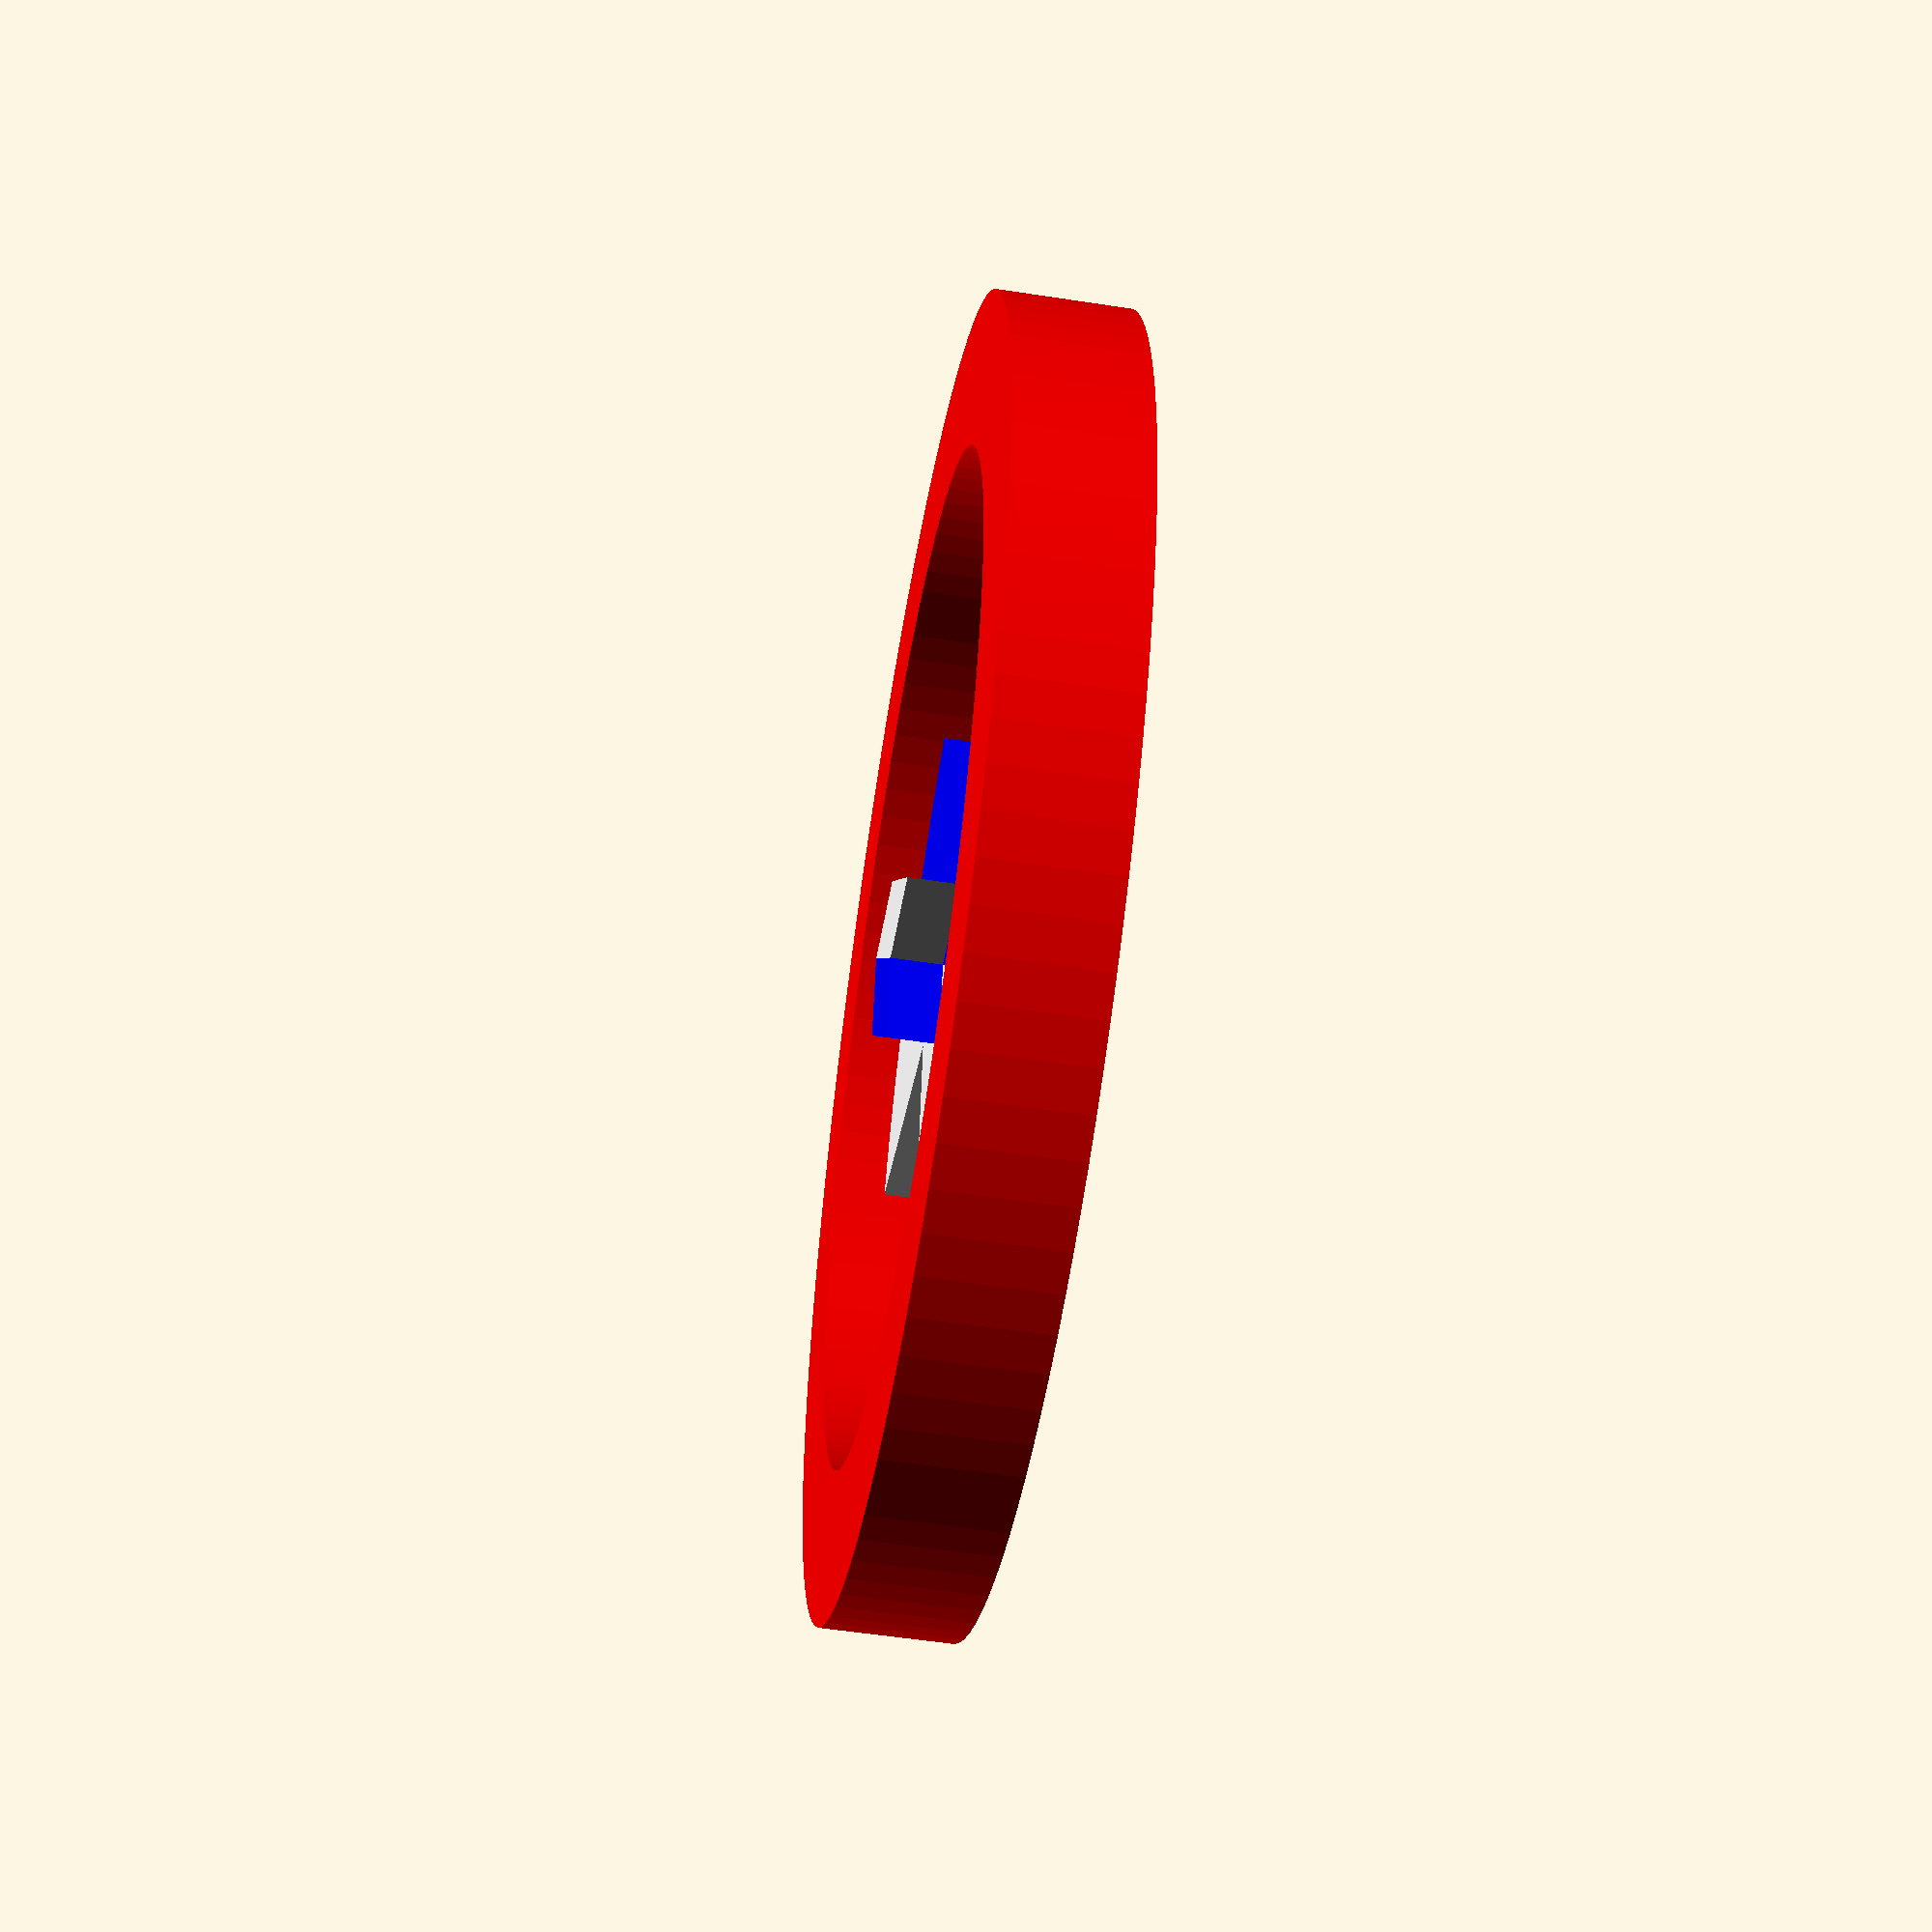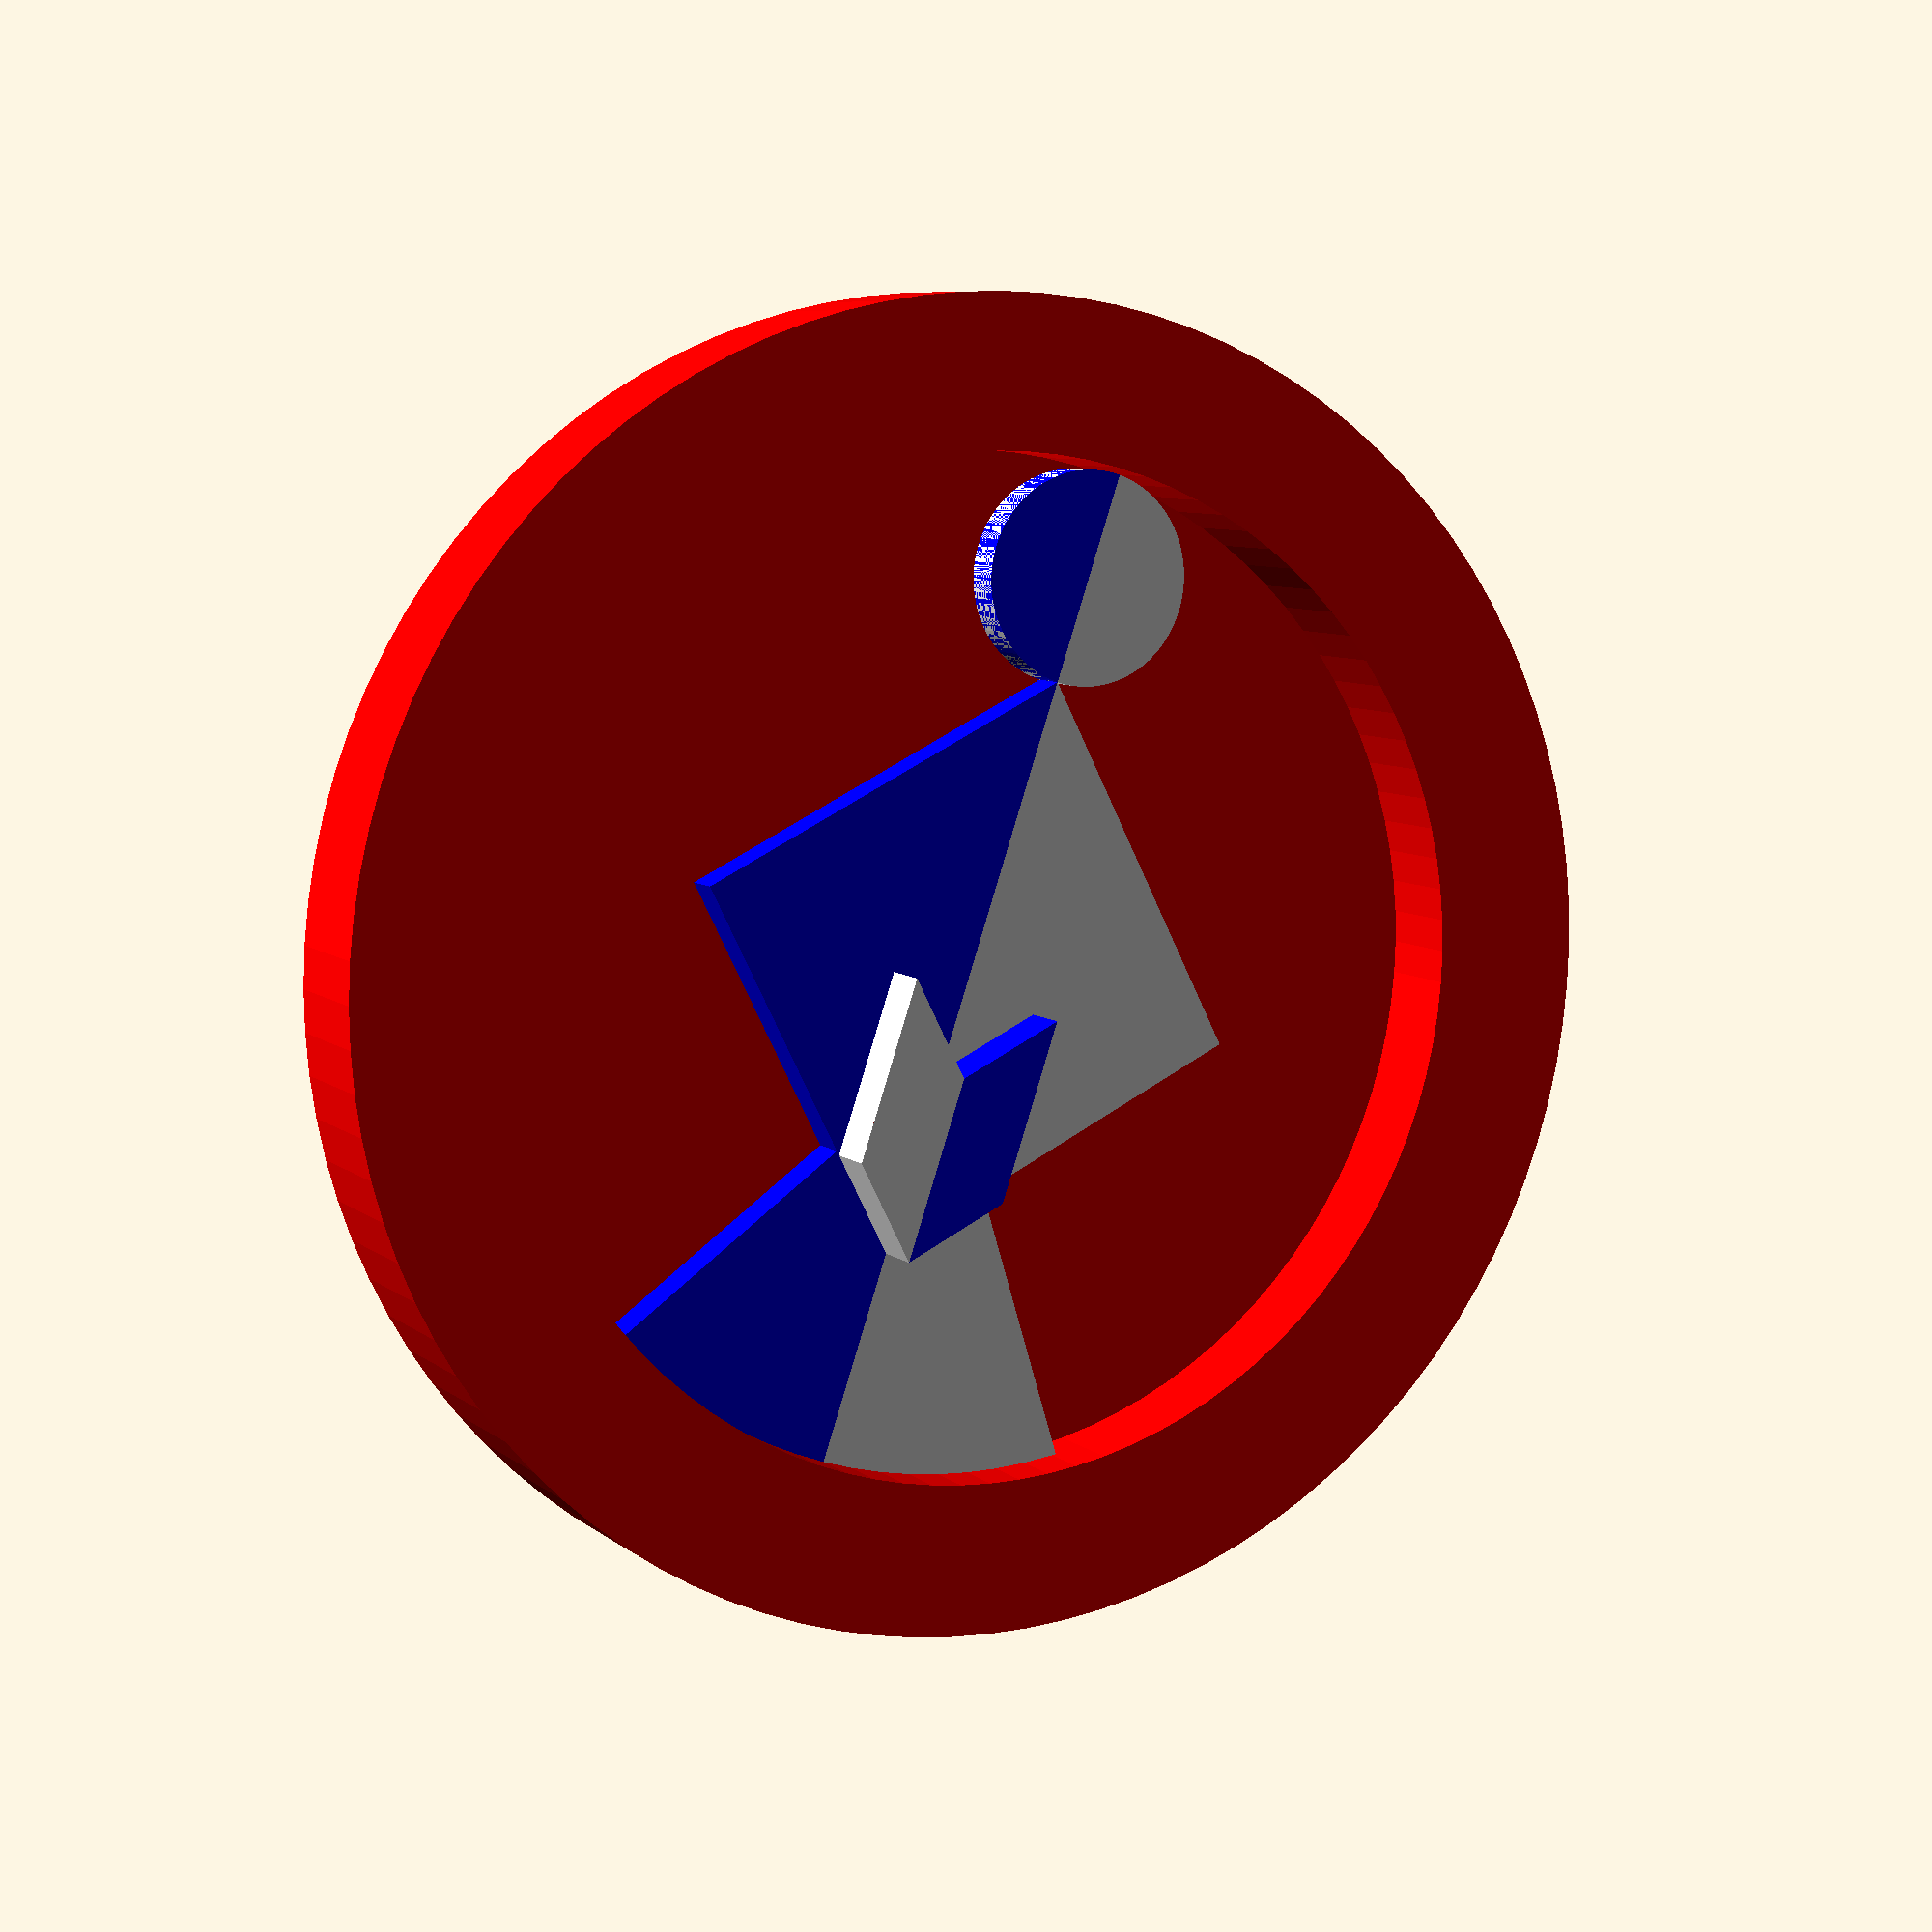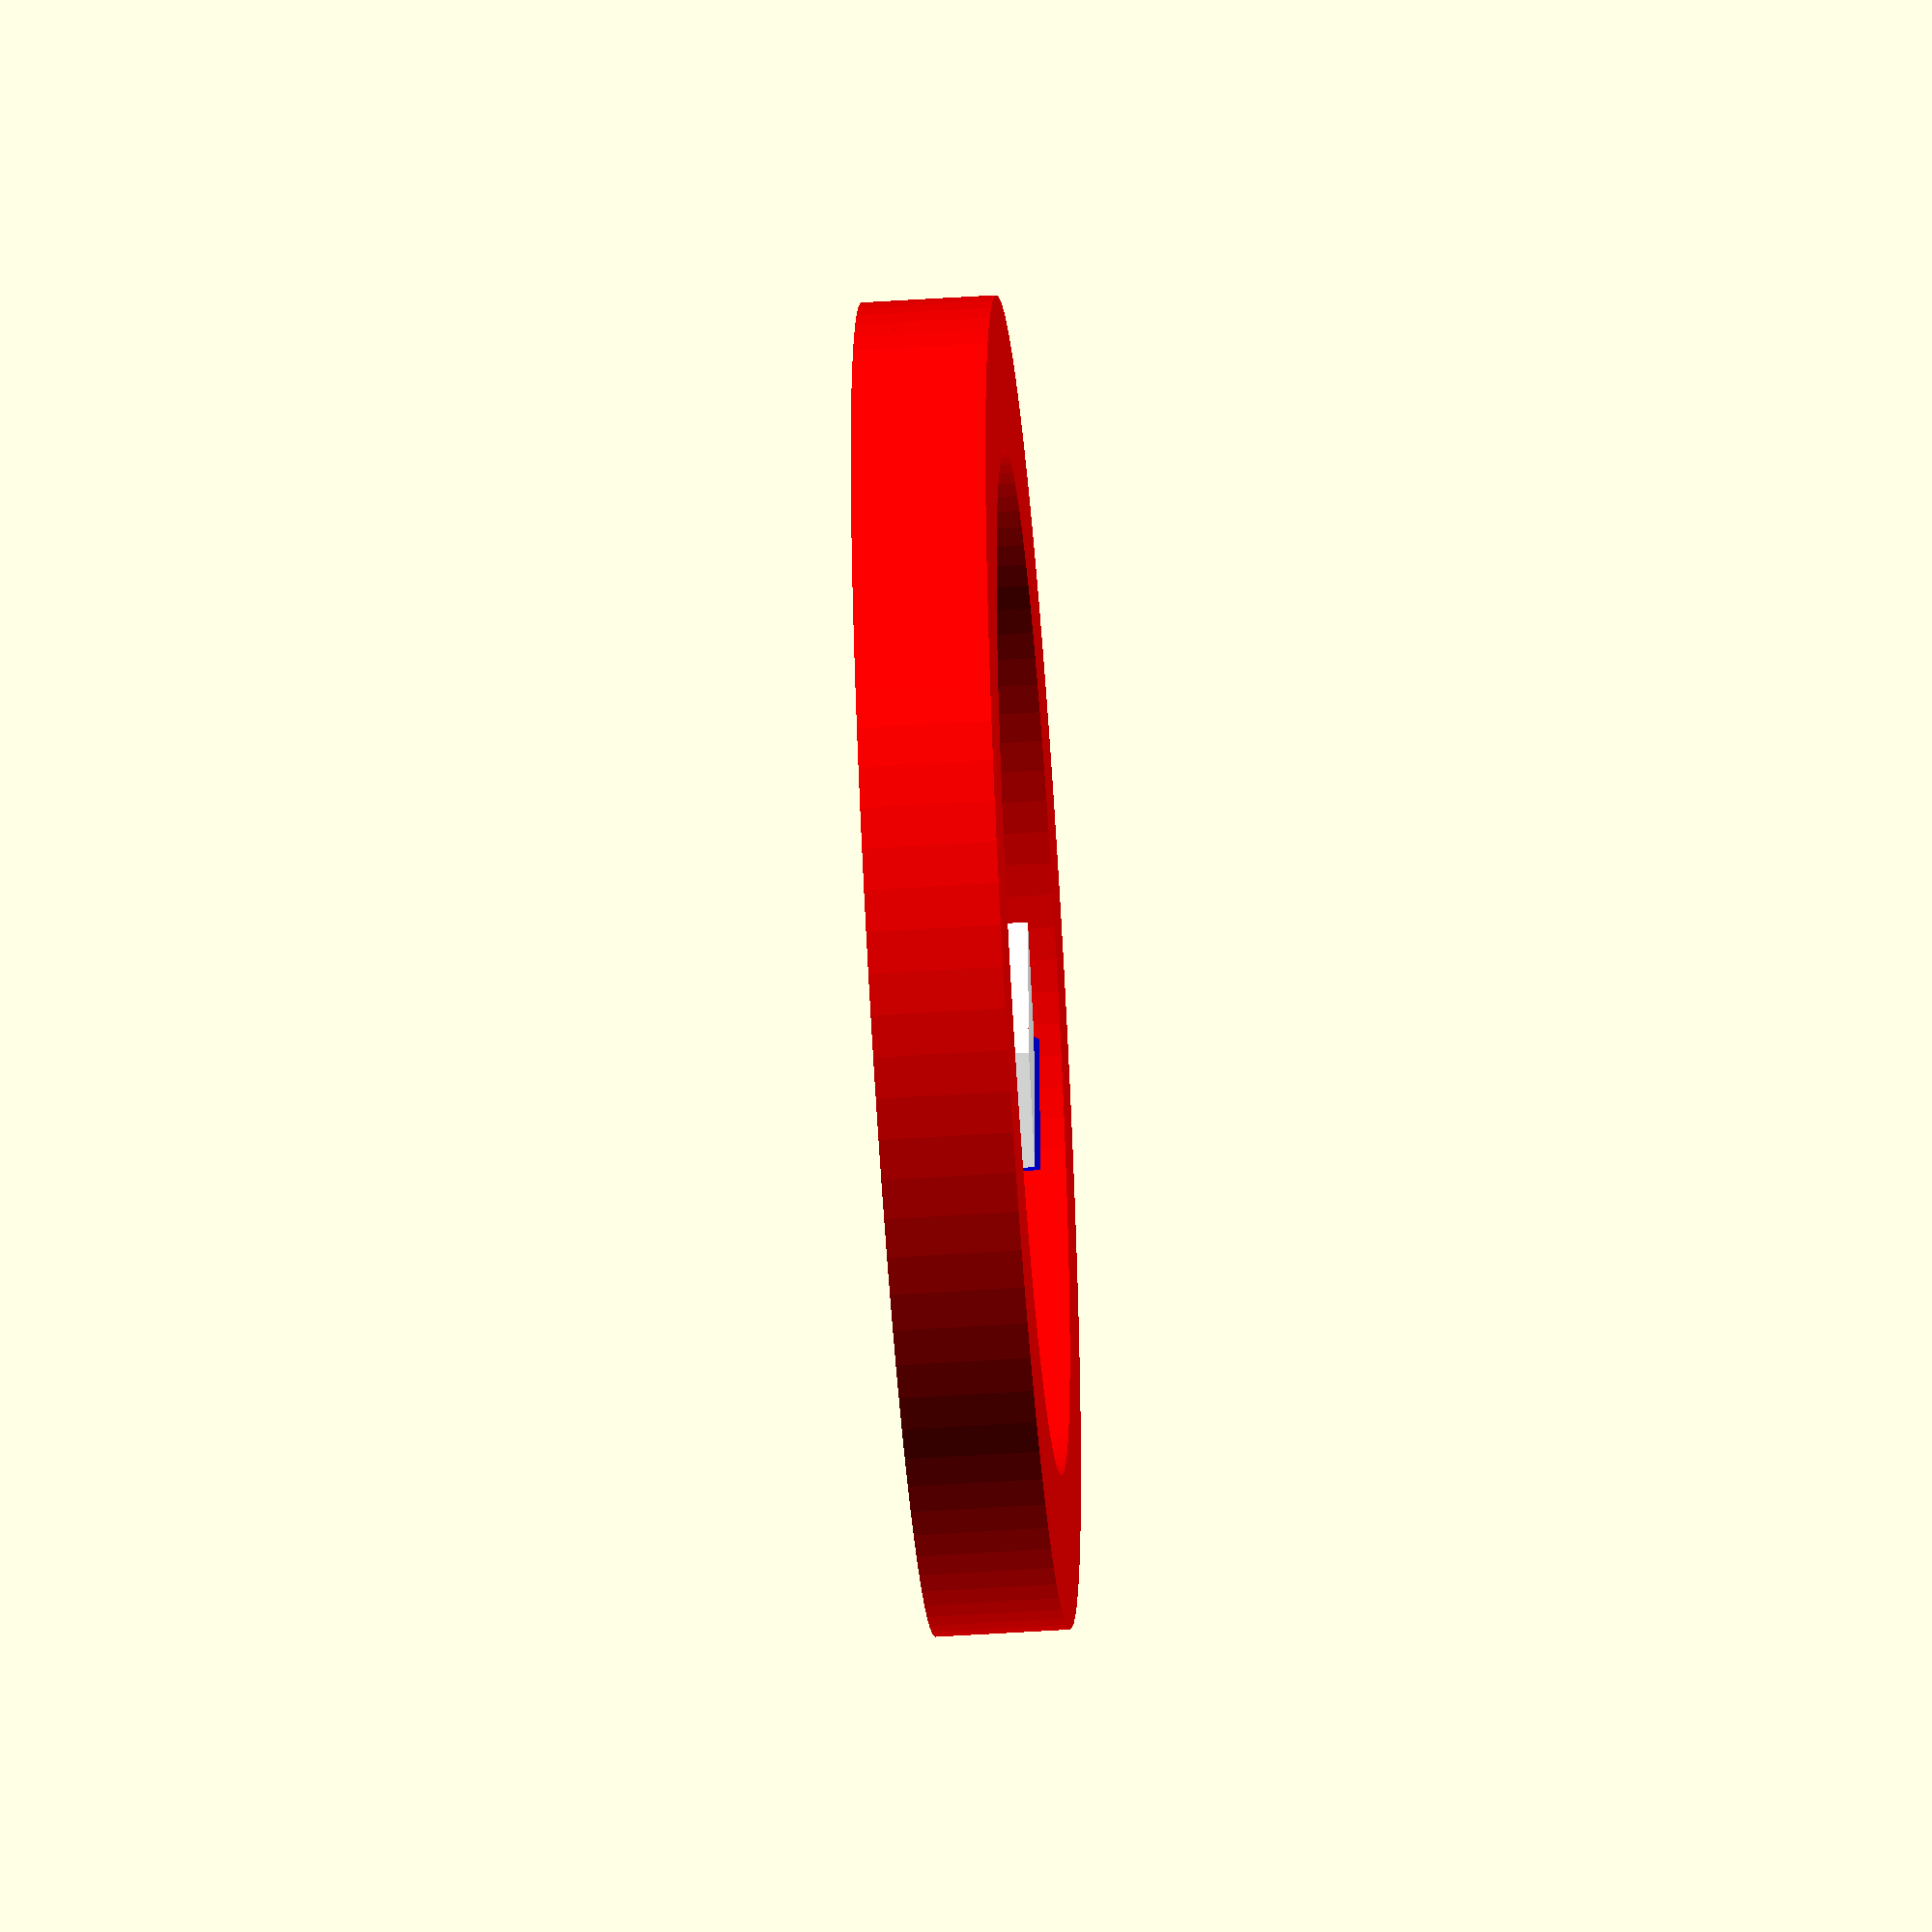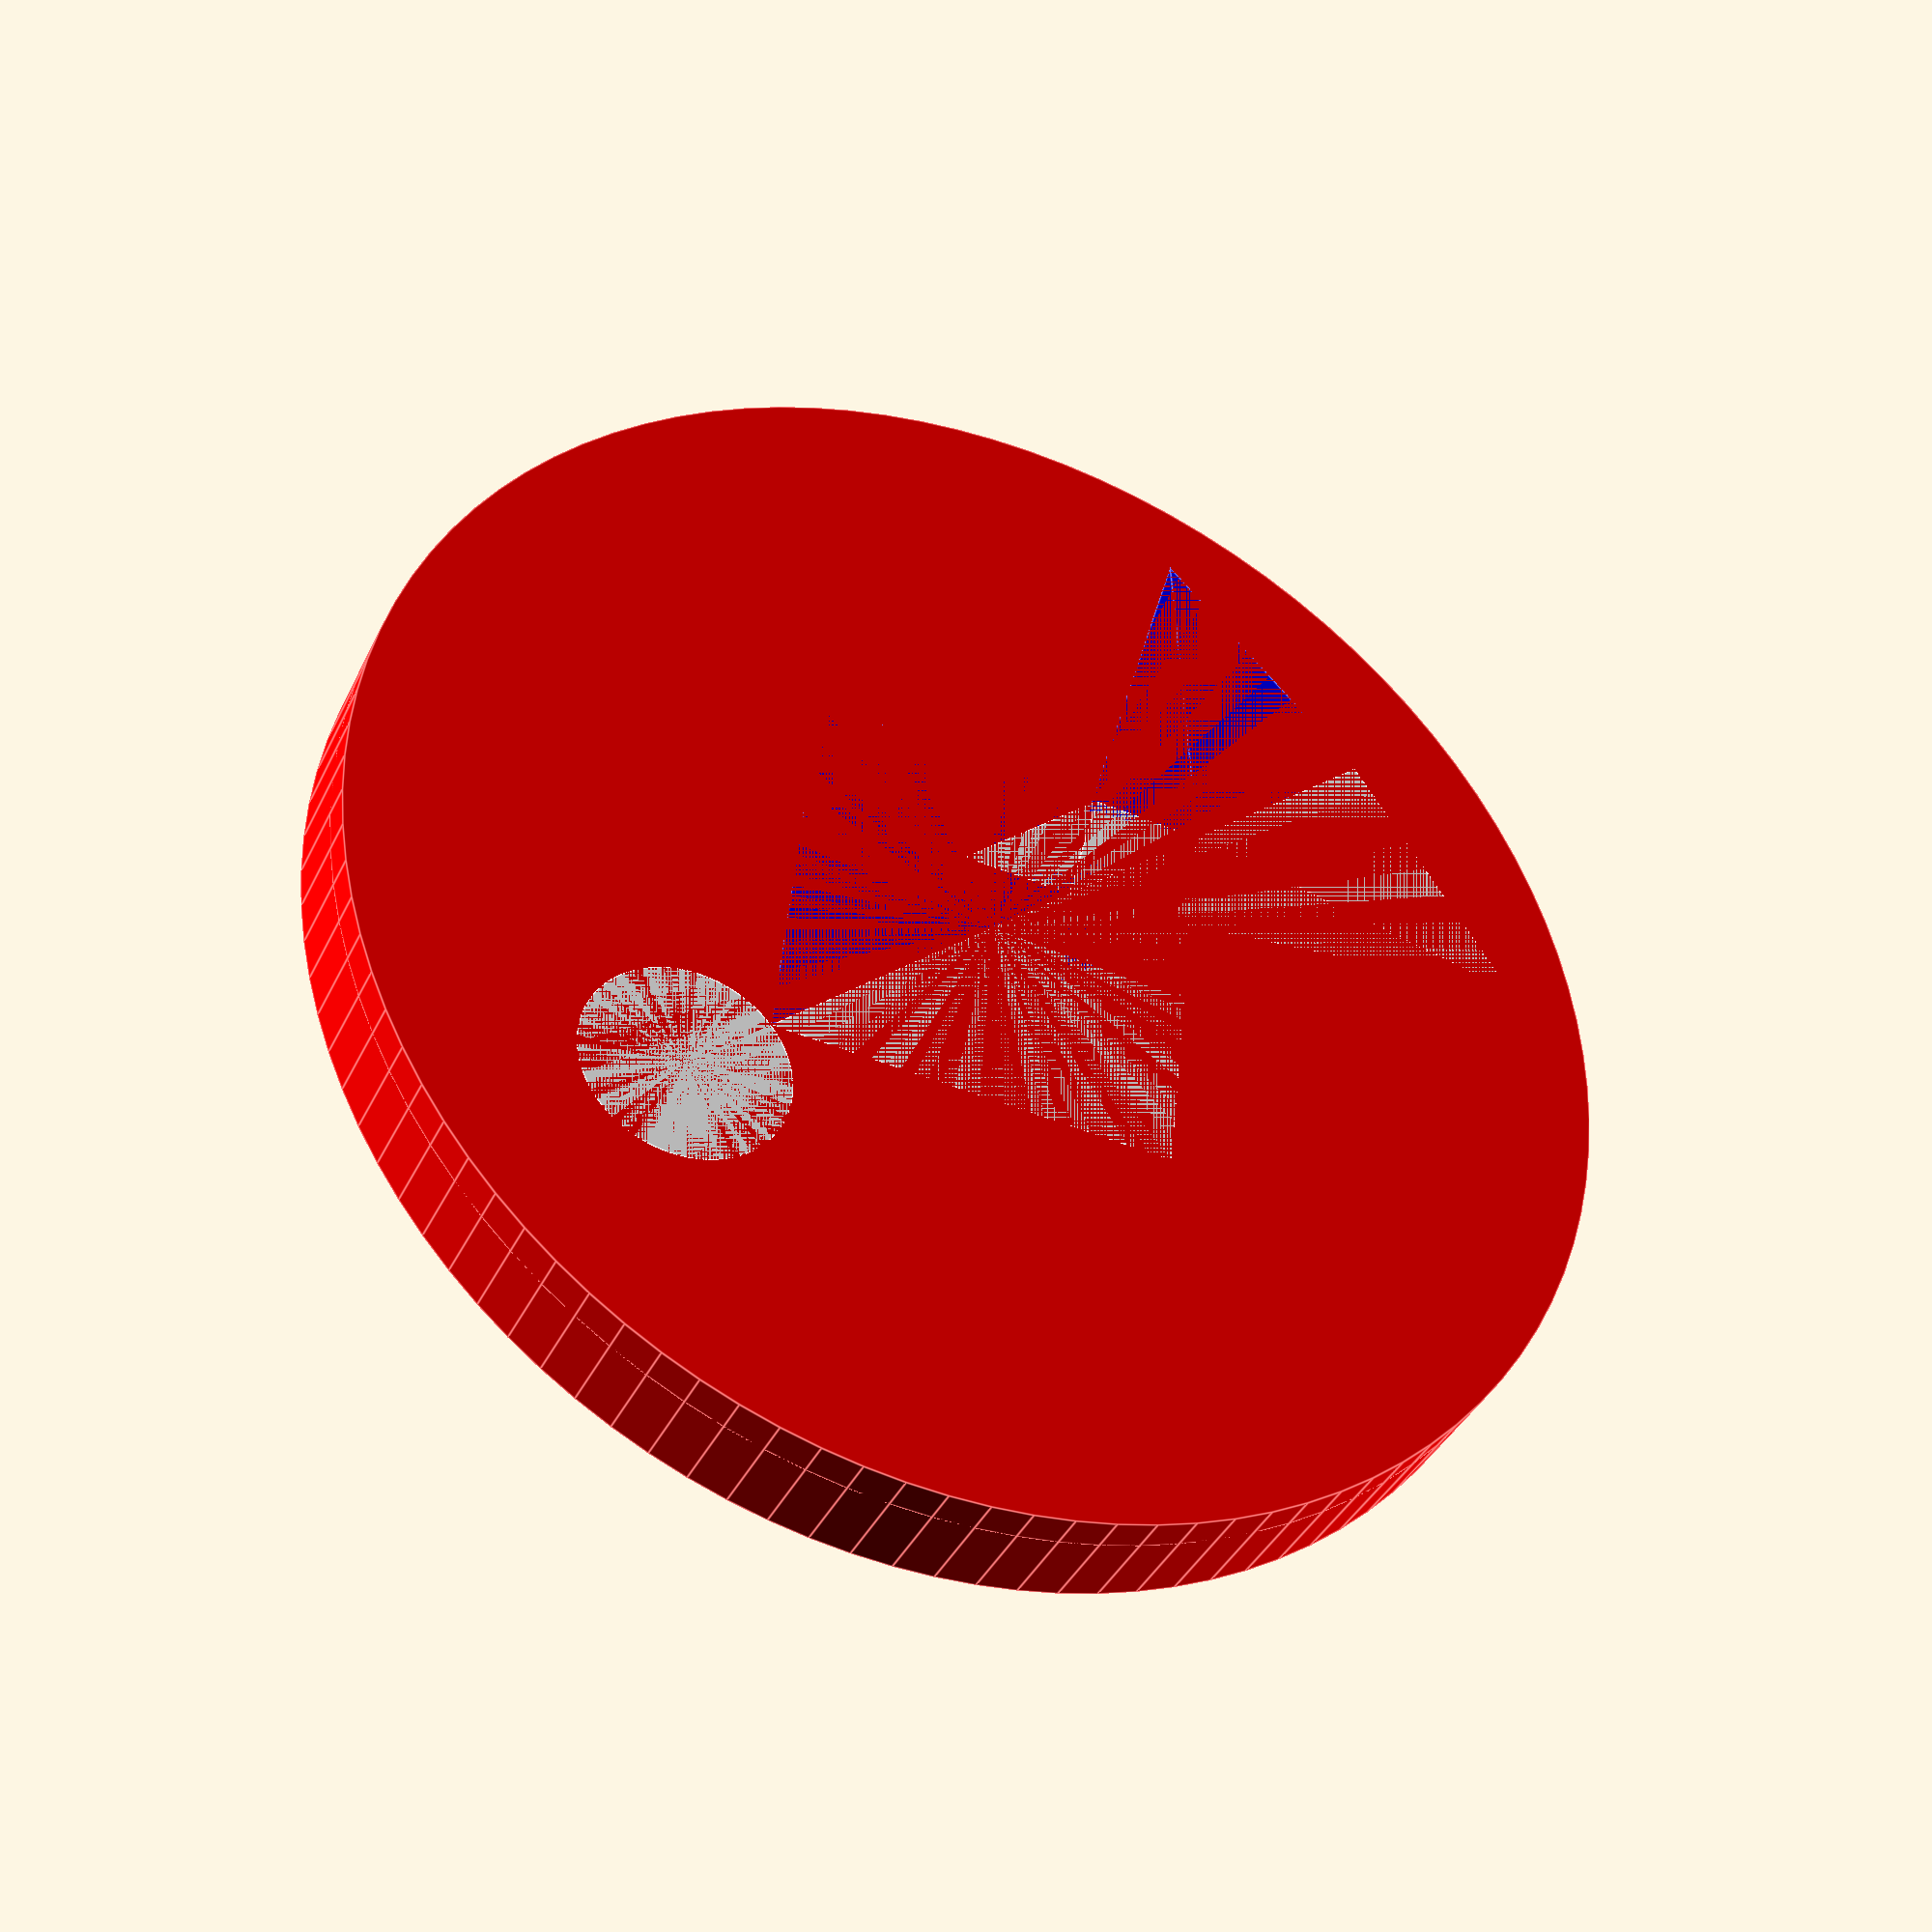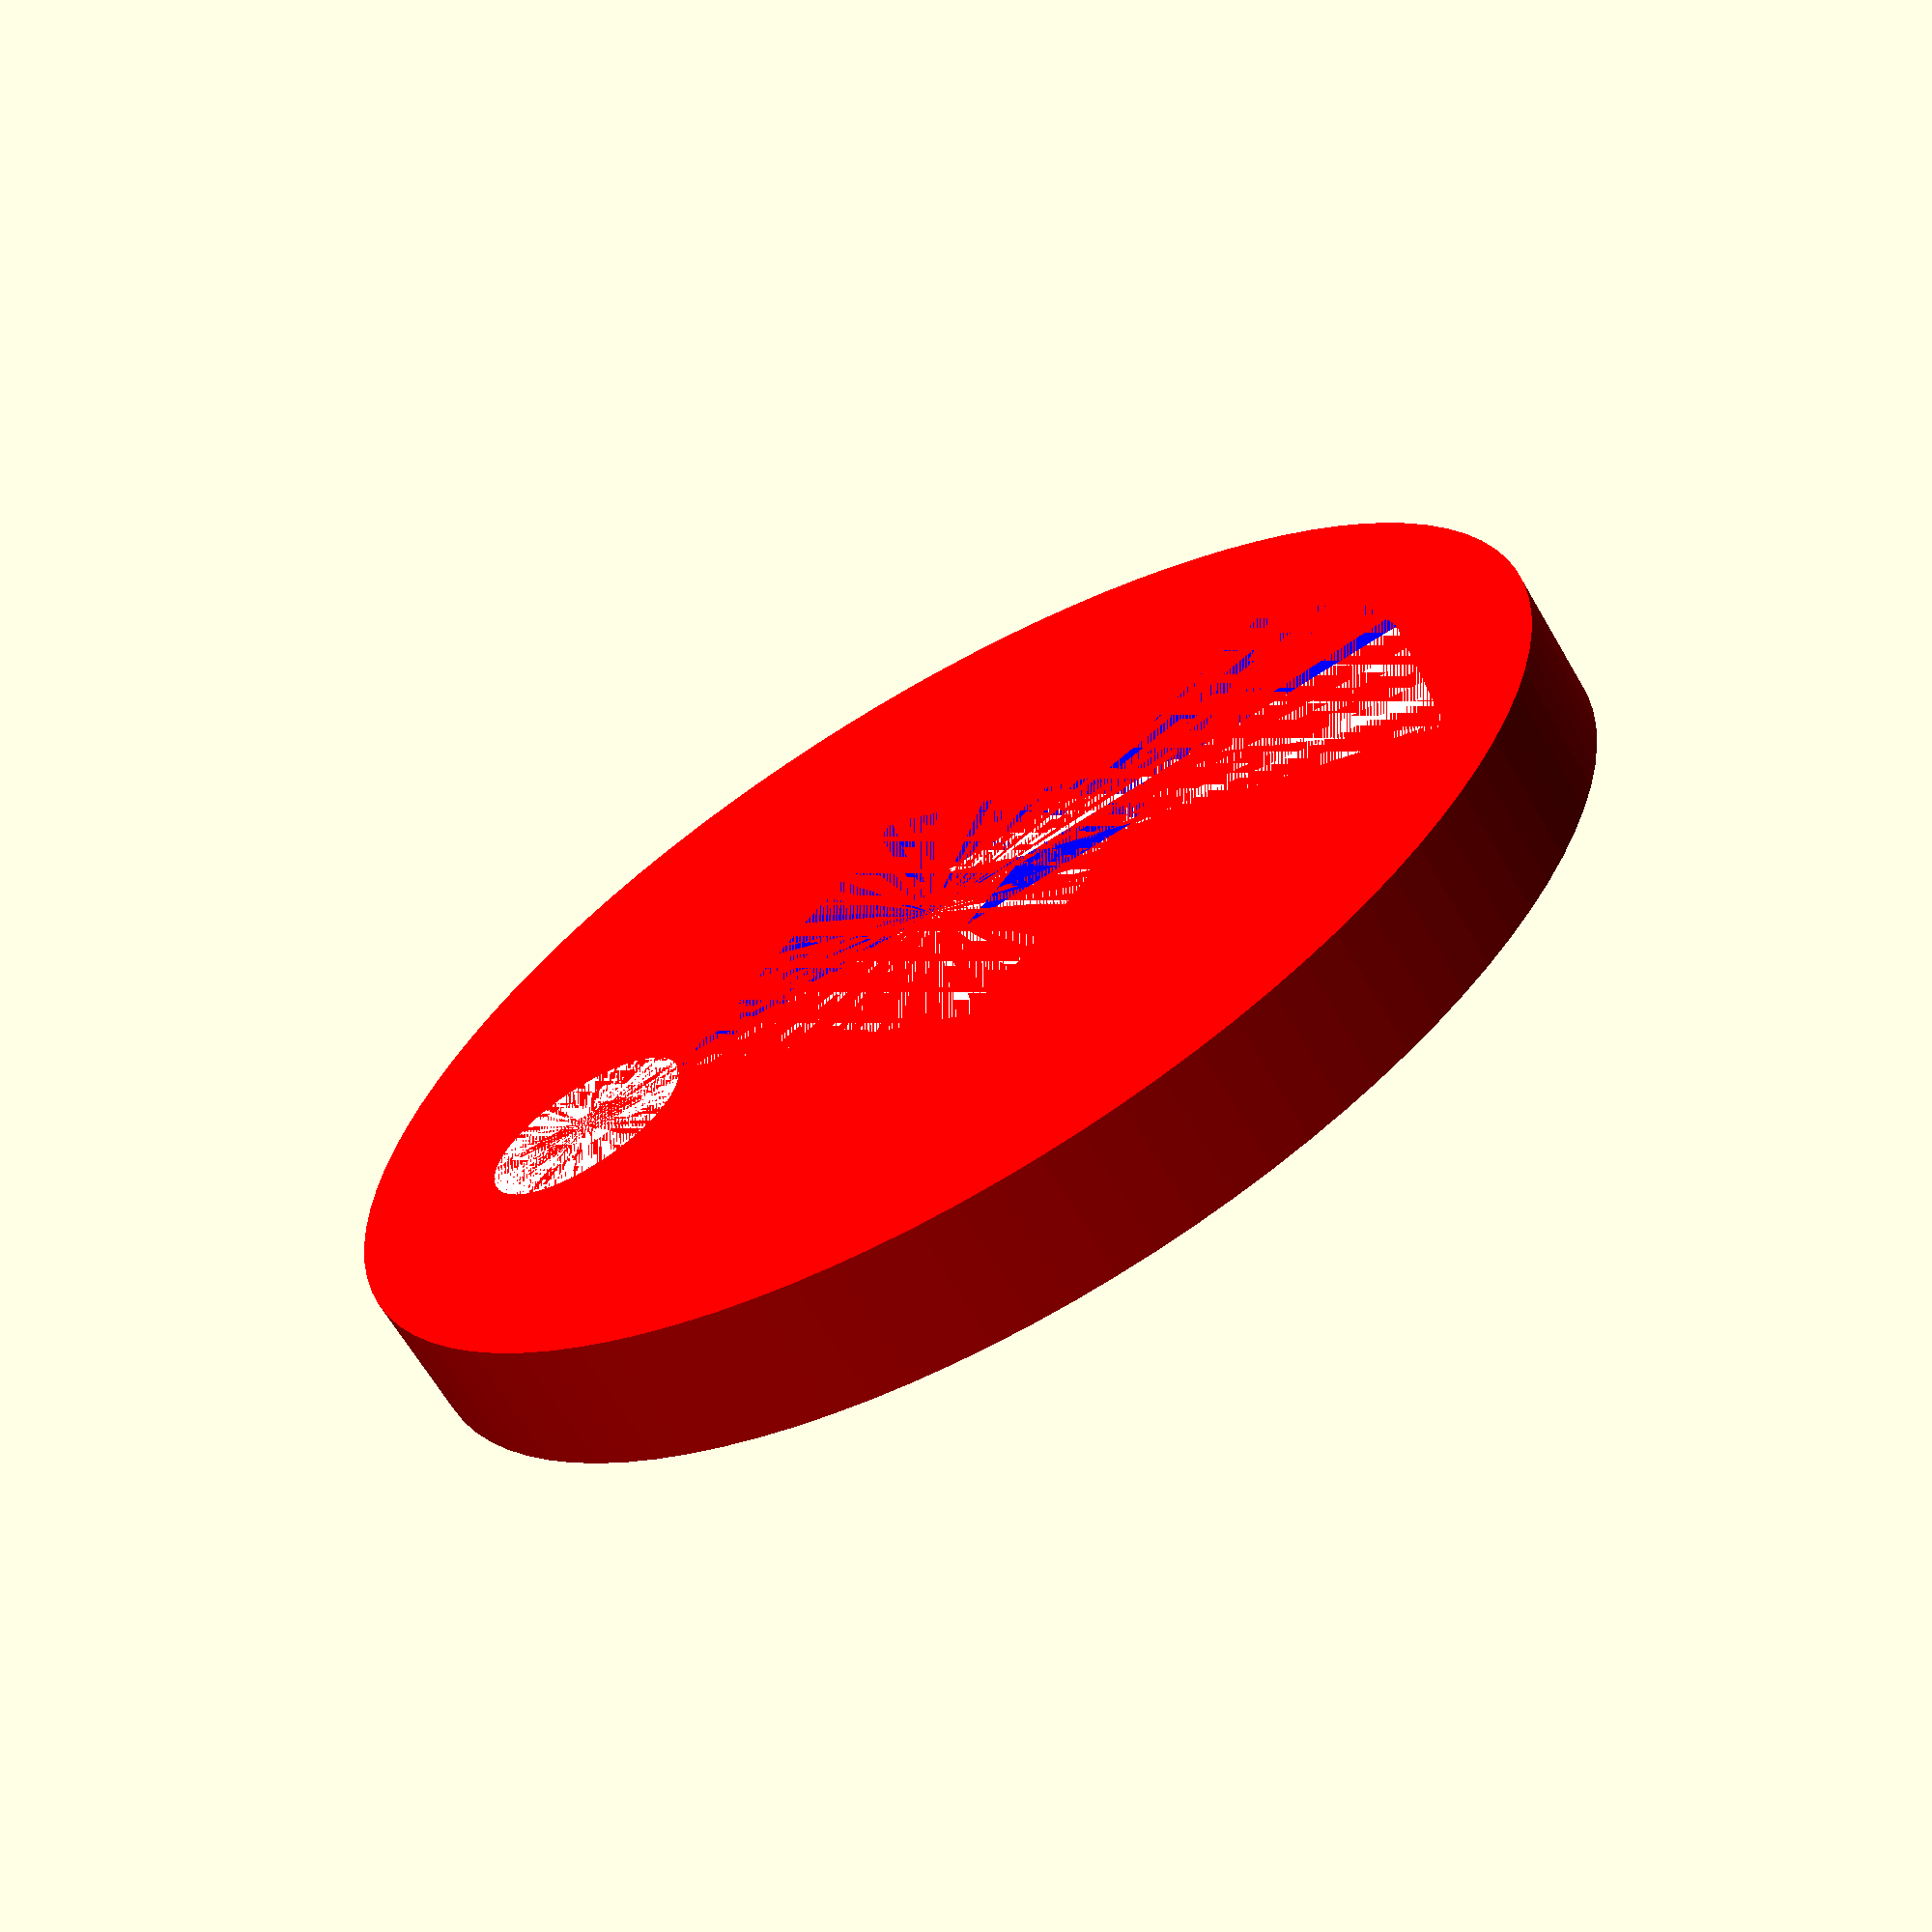
<openscad>
//--Declaración de variables
layer1=3;   //Cabeza y Cuerpo
layer2=5;  //Libro
radio=4; // radio de la cabeza
leg1=11;
radio_base=leg1+radio*2;
tolerancia=0.01; // poner en cero para imprimir, sirve para previsualizar los colores

//--Principal
logo();
base();


//--Modulos
module logo(){

union(){
//--Cabeza
color("blue"){
    difference(){
        translate([0,leg1+radio,0])
        cylinder(r=radio, h=layer1+tolerancia, $fn=100, center=false);
        translate([0,leg1-radio/2,0])    
        cube([radio*2,radio*3,layer1+5]);
    }
}

color("white"){
    difference(){
        translate([0,leg1+radio,0])
        cylinder(r=radio, h=layer1, $fn=100, center=false);
        translate([-radio*2,leg1-radio/2,0])    
        cube([radio*2,radio*3,layer1+5]);
    }
}


//--Cuerpo
color("white"){
    linear_extrude(height=layer1){
        polygon(points=[[0,-leg1],[0,leg1],[leg1,0]]);
    }
}

mirror([[1,0,0]]){
    color("blue"){
        linear_extrude(height=layer1){
            polygon(points=[[0,-leg1],[0,leg1],[leg1,0]]);
        }
    }
}


//--Libro
color("white"){
    linear_extrude(height=layer2){
        rotate([0,0,90])
        translate([-leg1,0,0])
        polygon(points=[[0,0],[7,0],[10,3],[3,3]]);
    }
}
mirror([[1,0,0]]){
    color("blue"){
        linear_extrude(height=layer2){
            rotate([0,0,90])
            translate([-leg1,0,0])
            polygon(points=[[0,0],[7,0],[10,3],[3,3]]);
        }
    }
}


//--Piernas
color("blue"){
    linear_extrude(height=layer1){
        polygon(points=[[0,-leg1],[0,-radio_base-1],[-leg1,-radio_base],[-leg1/4,-leg1*2/3]]);
    }
}

mirror([[1,0,0]]){
color("white"){
    linear_extrude(height=layer1){
        polygon(points=[[0,-leg1],[0,-radio_base-1],[-leg1,-radio_base],[-leg1/4,-leg1*2/3]]);
    }
}
}
}
}


module base(){
    color("red"){
    difference(){
        cylinder(r=radio_base*1.3, h=layer2-tolerancia, $fn=100, center=false);
        cylinder(r=radio_base, h=20, $fn=100, center=true);
        }
    cylinder(r=radio_base*1.3, h=layer1/2, $fn=100, center=false);
    }
}
</openscad>
<views>
elev=234.3 azim=323.7 roll=99.3 proj=p view=solid
elev=172.7 azim=198.6 roll=205.7 proj=p view=wireframe
elev=50.5 azim=356.0 roll=274.1 proj=o view=solid
elev=37.7 azim=129.3 roll=157.0 proj=p view=edges
elev=245.7 azim=279.8 roll=329.7 proj=p view=solid
</views>
